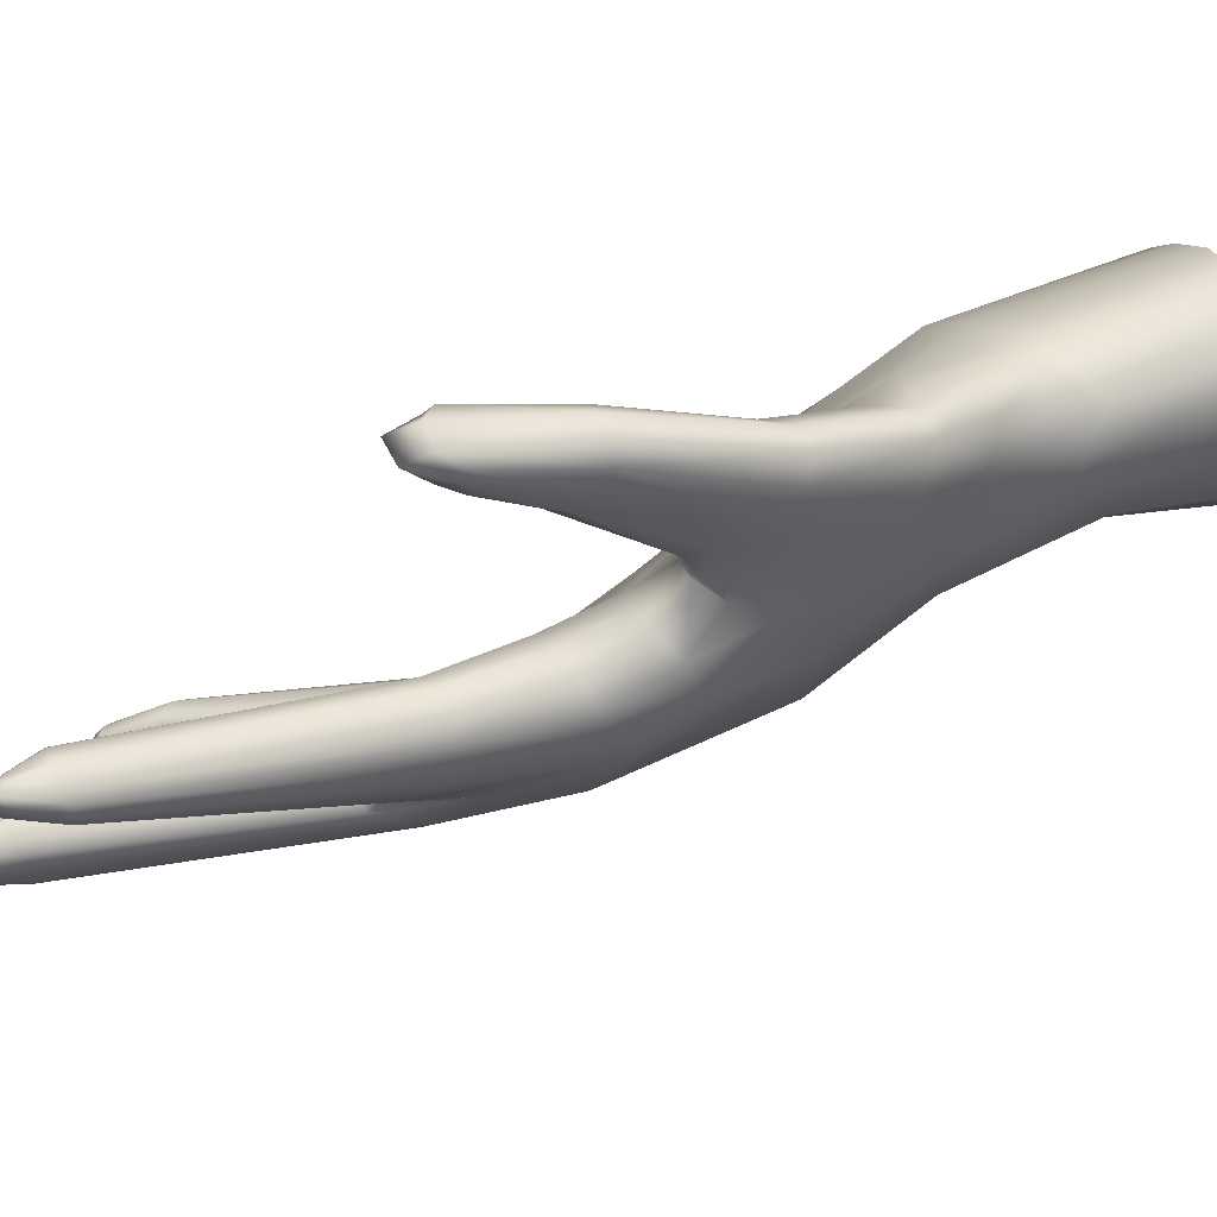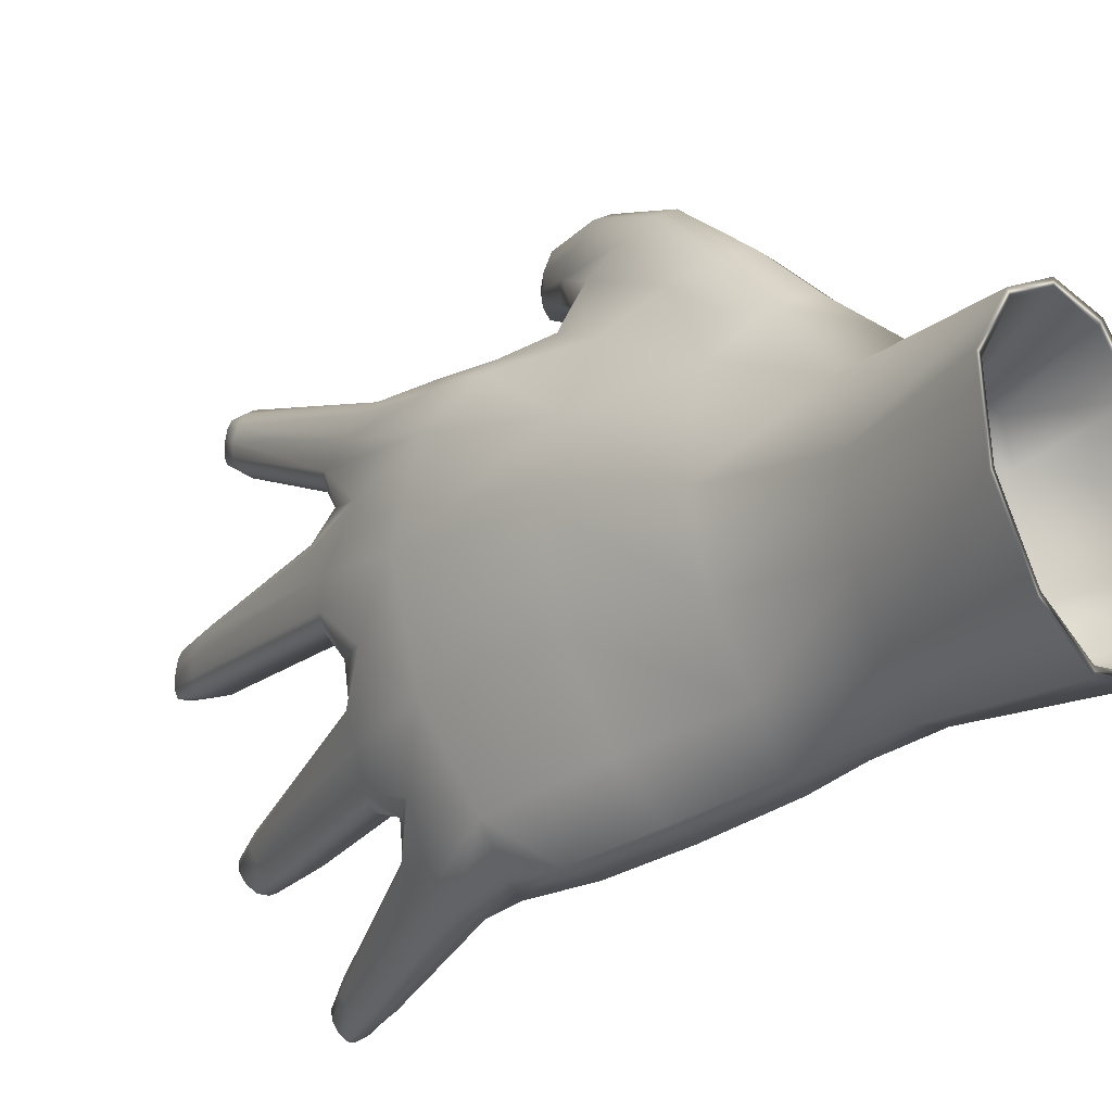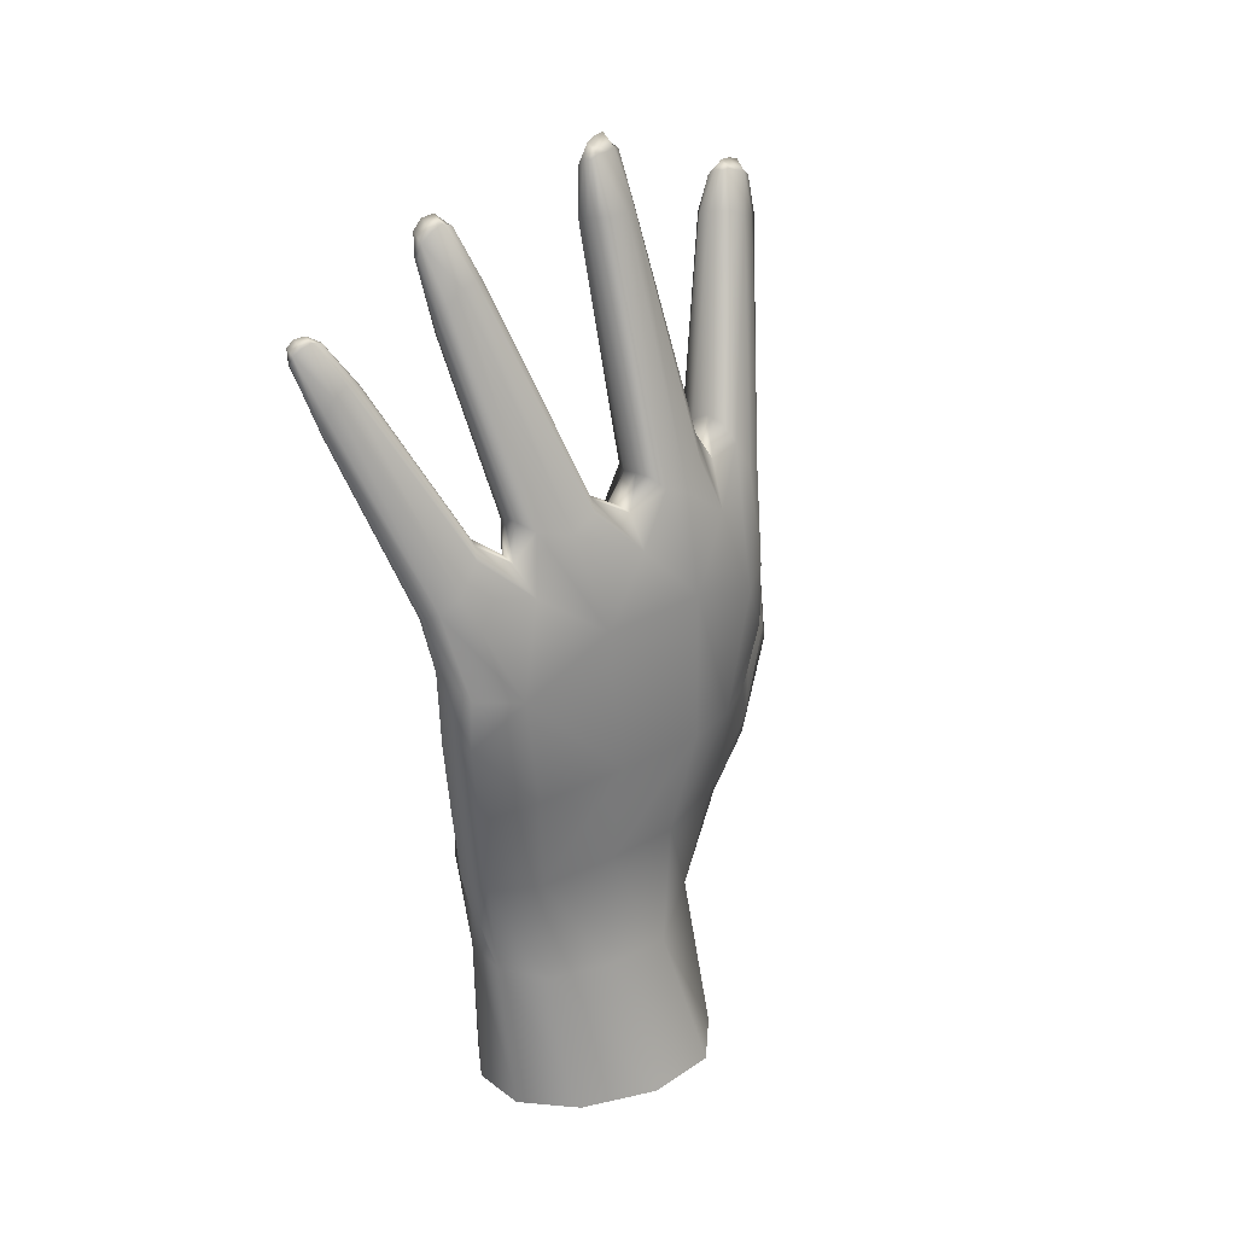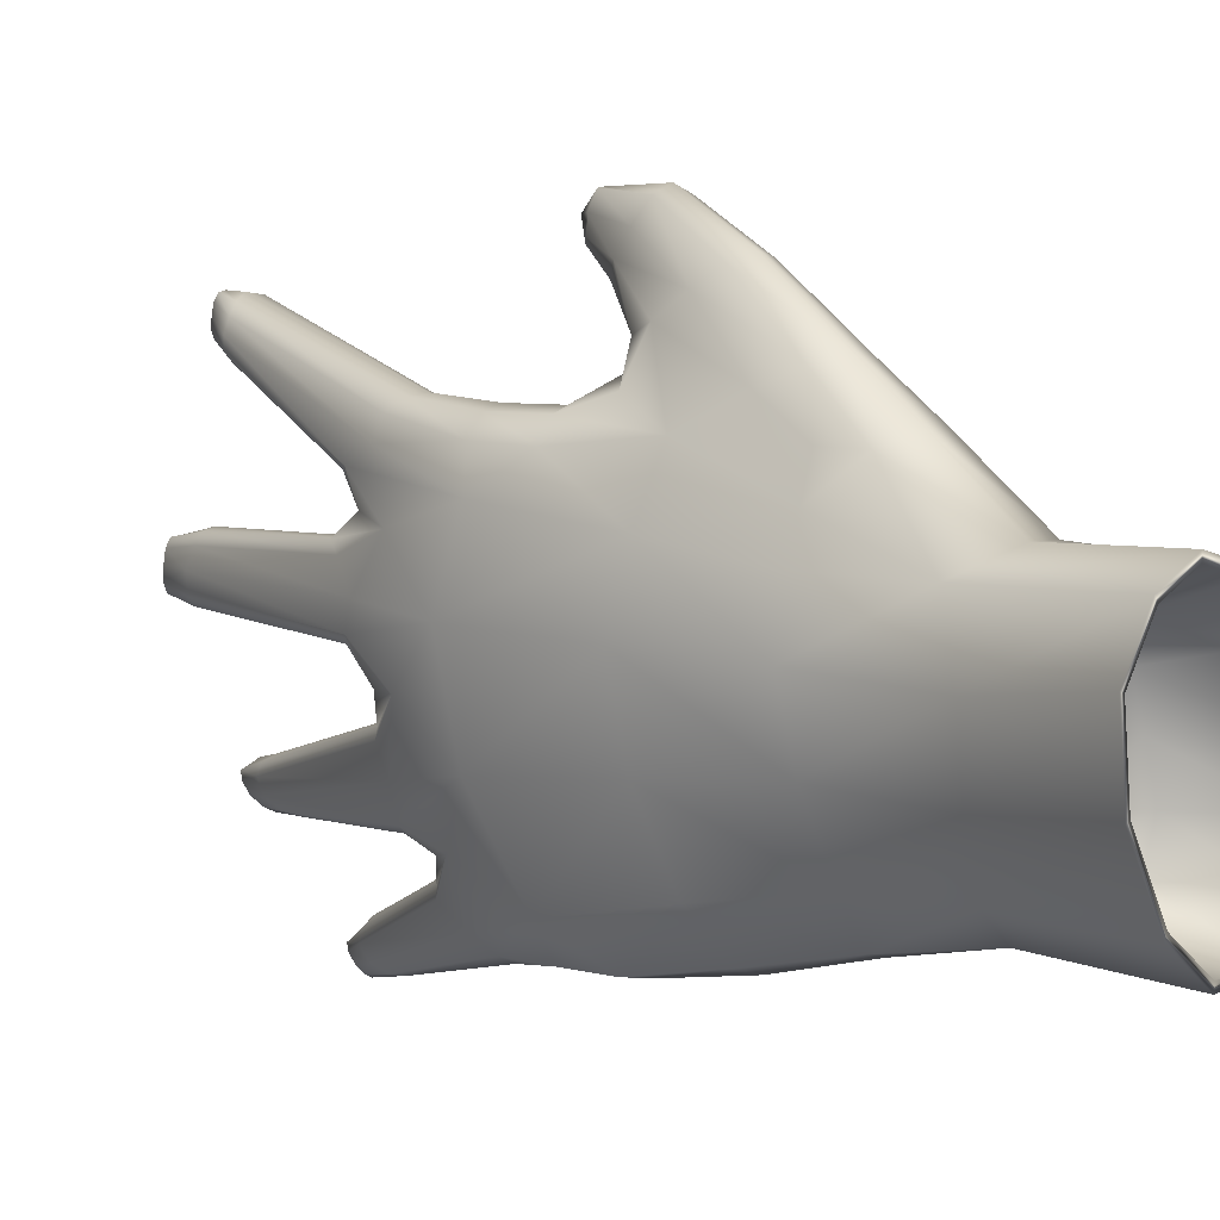
<metadata>
{"format":"obj","ext":"obj","renderer":"f3d","projection":"perspective","resolution":1024,"background":"white","views":[{"elev":78.7,"azim":-117.3,"up":"+Z"},{"elev":-20.6,"azim":-46.5,"up":"+Z"},{"elev":31.4,"azim":-142.2,"up":"+Y"},{"elev":1.8,"azim":-50.1,"up":"+Z"}]}
</metadata>
<code>
g default
v 0.3976 2.944 -0.3539
v 0.3918 2.855 -0.4607
v 0.3599 3.058 -0.2547
v 0.3541 2.839 -0.5529
v 0.3211 2.838 -0.5926
v 0.3093 3.111 -0.2688
v 0.282 2.852 -0.6001
v 0.2139 2.875 -0.5698
v 0.1577 2.952 -0.4886
v 0.1458 3.101 -0.387
v 0.2508 3.139 -0.3034
v 0.1927 3.14 -0.3425
v 0.7834 3.778 -0.5802
v 0.7497 3.831 -0.5319
v 0.7751 3.72 -0.6423
v 0.74 3.687 -0.6991
v 0.7027 3.695 -0.7404
v 0.671 3.734 -0.7633
v 0.6461 3.804 -0.7593
v 0.6144 3.906 -0.5912
v 0.6129 3.924 -0.6541
v 0.643 3.876 -0.546
v 0.6893 3.851 -0.5225
v 0.8496 4.022 -0.7468
v 0.841 4.047 -0.7042
v 0.8363 3.993 -0.7728
v 0.8131 4.01 -0.7903
v 0.7841 4.021 -0.8078
v 0.7808 4.062 -0.797
v 0.7242 4.097 -0.6743
v 0.7436 4.107 -0.7134
v 0.7508 4.086 -0.6521
v 0.7776 4.07 -0.6408
v 0.8133 4.068 -0.664
v 0.6261 3.882 -0.7215
v 0.7634 4.091 -0.7613
v 0.7978 4.119 -0.6971
v 0.826 4.111 -0.7427
v 0.8358 4.081 -0.779
v 0.1075 2.995 1.27
v 0.1332 3.095 1.187
v 0.1093 3.195 1.091
v 0.04183 3.259 1.084
v -0.03848 3.302 1.094
v -0.1254 3.28 1.099
v -0.1987 3.197 1.109
v -0.2398 3.029 1.179
v -0.2062 3.009 1.285
v -0.1425 2.973 1.342
v -0.05952 2.943 1.356
v 0.03363 2.94 1.329
v -0.23 1.772 1.194
v 0.1873 1.891 1.17
v 0.2253 2.882 -0.1076
v -0.03649 2.884 -0.1992
v -0.2294 2.952 0.3464
v -0.2791 2.94 0.8984
v -0.3172 2.536 1.186
v 0.08185 2.619 1.178
v 0.05069 2.919 0.8728
v 0.1025 2.96 0.4092
v -0.09396 1.331 1.4
v 0.2151 1.382 1.385
v 0.414 2.646 1.888
v 0.4328 2.613 2.055
v 0.653 2.64 1.832
v 0.6798 2.611 1.986
v -0.01815 3.138 0.9529
v -0.1702 3.161 0.9585
v 0.09126 3.214 0.5703
v 0.08263 3.24 0.8224
v 0.01669 3.096 0.382
v -0.1401 3.121 0.3533
v -0.2086 3.188 0.5395
v -0.206 3.23 0.807
v 0.2852 3.123 -0.02599
v 0.2055 3.162 0.2348
v 0.19 3 -0.1701
v 0.07612 3.037 -0.2217
v 0.02492 3.17 -0.118
v -0.07887 3.176 0.1705
v 0.008487 1.725 1.734
v -0.02864 2.002 1.563
v 0.271 1.746 1.678
v 0.254 2.042 1.512
v 0.2449 2.385 1.792
v 0.4813 2.369 1.727
v 0.4952 2.212 1.917
v 0.2619 2.232 1.998
v 0.3839 1.859 -0.1671
v 0.3381 1.784 -0.4071
v 0.08528 1.76 -0.4993
v -0.09456 1.825 -0.2802
v -0.2834 1.882 0.1203
v -0.4044 1.88 0.544
v -0.2076 1.278 0.9696
v -0.3472 1.823 0.8878
v 0.001283 1.24 1.448
v -0.09959 1.088 1.141
v 0.3162 1.192 1.134
v 0.1194 1.252 1.451
v 0.211 1.951 0.8706
v 0.2453 1.991 0.5108
v 0.3321 1.948 0.1569
v 0.3372 2.624 -0.2667
v 0.3291 2.525 -0.4589
v 0.06028 2.476 -0.5539
v -0.3381 2.216 1.161
v -0.1337 2.046 1.339
v -0.229 2.544 1.282
v 0.05777 2.09 1.329
v 0.08285 2.279 1.118
v -0.001886 2.569 1.275
v 0.09085 2.772 1.04
v 0.1035 2.922 0.6214
v 0.2205 2.828 0.1595
v 0.4945 2.718 1.872
v 0.4311 2.657 1.975
v 0.5276 2.674 2.07
v -0.1585 1.497 1.332
v 0.2437 1.616 1.268
v 0.6213 2.716 1.847
v 0.6358 2.676 2.048
v 0.6896 2.656 1.91
v 0.5277 0.7519 -0.1045
v 0.3496 0.763 -0.3036
v 0.1389 0.7448 -0.3519
v -0.08574 0.7026 -0.2148
v -0.2264 0.6708 0.07795
v -0.3084 0.6467 0.4277
v -0.203 0.7697 0.7522
v -0.0403 0.5688 0.8708
v 0.223 0.6286 0.8733
v 0.4458 0.8457 0.7434
v 0.5627 0.8872 0.4281
v 0.6012 0.8337 0.1541
v 0.5175 1.38 -0.08726
v 0.4006 1.317 -0.3422
v 0.1316 1.271 -0.4157
v -0.03667 1.257 -0.1989
v -0.1988 1.294 0.1378
v -0.2947 1.306 0.4937
v -0.2553 1.305 0.7788
v 0.02693 0.9766 1.201
v 0.1915 1.007 1.215
v 0.4367 1.513 0.5451
v 0.514 1.48 0.2152
v 0.33 2.279 -0.227
v 0.3233 2.197 -0.4572
v 0.0629 2.21 -0.5649
v -0.1075 2.441 -0.3756
v -0.2287 2.64 0.08787
v -0.3619 2.648 0.5975
v -0.3839 2.485 0.9972
v -0.2308 2.243 1.266
v -0.002776 2.285 1.25
v 0.1092 2.496 0.8867
v 0.1447 2.626 0.5038
v 0.2593 2.506 0.05567
v 0.558 2.793 1.984
v -0.1594 1.264 1.156
v 0.6706 2.795 1.964
v 0.111 3.224 0.682
v 0.02293 3.219 0.5196
v 0.01488 3.281 0.8644
v -0.1461 3.243 0.5028
v -0.2404 3.13 0.6628
v -0.1376 3.328 0.8605
v 0.265 3.139 0.1158
v 0.2455 3.162 -0.1056
v 0.1335 3.19 0.255
v 0.1123 3.215 -0.1614
v -0.06495 3.122 0.03448
v -0.02599 3.214 0.2168
v -0.02915 1.845 1.657
v 0.0829 1.657 1.775
v 0.1846 1.663 1.757
v 0.3004 1.888 1.582
v 0.1235 2.139 1.507
v 0.02609 2.127 1.523
v 0.3124 2.456 1.732
v 0.4086 2.449 1.708
v 0.513 2.284 1.81
v 0.4321 2.197 2.01
v 0.3385 2.206 2.042
v 0.2361 2.305 1.896
v 0.3236 1.501 0.9556
v 0.2701 1.028 -0.3791
v 0.2738 1.299 -0.4439
v 0.2334 1.748 -0.5342
v 0.2271 2.183 -0.5842
v 0.2449 2.577 -0.5823
v 0.1463 3.049 -0.207
v 0.1829 3.198 -0.1511
v 0.05121 3.211 0.2426
v -0.06315 3.131 0.3636
v -0.06312 3.243 0.4994
v -0.05945 3.34 0.8736
v -0.09452 3.184 0.9672
v -0.1173 2.553 1.311
v -0.1092 2.28 1.3
v -0.02303 2.119 1.399
v 0.3921 4.299 0.8256
v 0.3939 4.277 0.7362
v 0.3841 4.296 0.6544
v 0.346 4.334 0.6031
v 0.2877 4.377 0.5856
v 0.2274 4.39 0.5994
v 0.1859 4.389 0.6516
v 0.1748 4.384 0.7372
v 0.2014 4.37 0.8261
v 0.2468 4.366 0.8806
v 0.3073 4.367 0.8974
v 0.3668 4.343 0.8803
v 0.4066 4.597 0.8135
v 0.4051 4.583 0.7485
v 0.3989 4.584 0.6858
v 0.3828 4.576 0.6443
v 0.3476 4.62 0.6419
v 0.3067 4.628 0.6433
v 0.2994 4.64 0.685
v 0.3071 4.637 0.8137
v 0.3179 4.622 0.8558
v 0.3604 4.63 0.8592
v 0.3975 4.597 0.8556
v 0.2966 4.637 0.7486
v 0.5898 2.772 1.864
v 0.3696 4.694 0.752
v 0.3728 4.697 0.8127
v 0.3642 4.68 0.692
v 0.3656 4.091 1.61
v 0.3447 4.081 1.695
v 0.3524 4.105 1.527
v 0.3103 4.119 1.48
v 0.2525 4.141 1.475
v 0.195 4.153 1.495
v 0.149 4.15 1.536
v 0.1547 4.09 1.715
v 0.126 4.098 1.657
v 0.208 4.093 1.751
v 0.2824 4.073 1.743
v 0.336 4.283 1.612
v 0.3347 4.265 1.67
v 0.3253 4.285 1.569
v 0.2944 4.313 1.581
v 0.2582 4.315 1.586
v 0.2438 4.317 1.624
v 0.2232 4.255 1.757
v 0.2238 4.28 1.724
v 0.2598 4.257 1.767
v 0.2945 4.224 1.757
v 0.3201 4.248 1.727
v 0.1208 4.12 1.591
v 0.2285 4.298 1.673
v 0.2836 4.321 1.746
v 0.2945 4.341 1.696
v 0.2998 4.345 1.64
v 0.6099 4.09 -0.01938
v 0.5747 4.139 0.03717
v 0.6046 4.026 -0.08496
v 0.5685 3.994 -0.1347
v 0.5205 4.009 -0.1701
v 0.484 4.07 -0.1832
v 0.4571 4.164 -0.1637
v 0.4154 4.236 0.01817
v 0.4052 4.249 -0.0354
v 0.4544 4.199 0.04984
v 0.5112 4.157 0.06191
v 0.6711 4.358 -0.1062
v 0.6577 4.394 -0.05856
v 0.6593 4.307 -0.1371
v 0.6357 4.343 -0.1714
v 0.6004 4.35 -0.1877
v 0.5927 4.414 -0.1689
v 0.541 4.476 -0.02988
v 0.5556 4.488 -0.07091
v 0.5708 4.464 -0.01149
v 0.5934 4.427 0.01906
v 0.6283 4.424 -0.0103
v 0.4235 4.233 -0.1057
v 0.5733 4.464 -0.1246
v 0.6164 4.518 -0.05761
v 0.6437 4.506 -0.1082
v 0.6561 4.457 -0.1506
v 0.4571 -0.03675 -0.1753
v 0.4195 -0.03706 -0.1639
v 0.5228 -0.04338 0.07003
v 0.4788 -0.04333 0.0681
v 0.2676 -0.03158 -0.3665
v 0.2453 -0.03245 -0.3345
v -0.00381 -0.03163 -0.3649
v -0.003311 -0.03054 -0.4049
v -0.286 -0.03523 -0.2317
v -0.2688 -0.03608 -0.2001
v -0.5102 -0.0445 0.1114
v -0.4836 -0.04484 0.124
v -0.5598 -0.05438 0.4771
v -0.5318 -0.05418 0.4694
v -0.3909 -0.06133 0.7341
v -0.3708 -0.06061 0.7074
v -0.142 -0.06459 0.8548
v -0.1408 -0.06354 0.8159
v 0.098 -0.06229 0.7695
v 0.1219 -0.06329 0.8068
v 0.3257 -0.05786 0.6056
v 0.2832 -0.0571 0.5774
v 0.4473 -0.0502 0.3223
v 0.4026 -0.04994 0.3125
v -0.07556 0.4283 0.5772
v 0.323 0.4442 0.4945
v 0.2155 0.4043 0.6404
v 0.04488 0.4067 0.6746
v -0.1494 0.4203 0.3755
v 0.4078 0.4424 0.2825
v -0.1123 0.4513 0.1056
v 0.4277 0.4151 0.05969
v 0.4038 0.4504 -0.1424
v -0.004227 0.5147 -0.1392
v 0.1464 0.5152 -0.2759
v 0.318 0.4786 -0.2683
g polySurface24
f 3 1 13 14
f 1 2 15 13
f 2 4 16 15
f 4 5 17 16
f 5 7 18 17
f 18 7 8 19
f 10 12 20 21
f 12 11 22 20
f 11 6 23 22
f 6 3 14 23
f 13 15 24 25
f 15 16 26 24
f 16 17 27 26
f 17 18 28 27
f 18 19 29 28
f 21 20 30 31
f 20 22 32 30
f 22 23 33 32
f 23 14 34 33
f 14 13 25 34
f 8 9 35 19
f 35 36 29 19
f 31 36 35 21
f 9 10 21 35
f 32 37 31 30
f 34 37 32 33
f 38 25 24 39
f 36 38 39 29
f 34 25 38 37
f 31 37 38 36
f 39 24 26 27
f 29 39 27 28
f 138 137 125 126
f 91 90 137 138
f 188 189 138 126
f 189 190 91 138
f 128 140 139 127
f 93 92 139 140
f 129 141 140 128
f 94 93 140 141
f 130 142 141 129
f 95 94 141 142
f 131 143 142 130
f 97 95 142 143
f 99 161 96 131
f 96 52 97 143
f 133 145 144 132
f 145 101 98 144
f 98 62 99 144
f 100 145 133 134
f 100 63 101 145
f 136 147 146 135
f 104 103 146 147
f 125 137 147 136
f 90 104 147 137
f 148 90 91 149
f 105 148 149 106
f 149 91 190 191
f 106 149 191 192
f 150 92 93 151
f 151 93 94 152
f 152 94 95 153
f 153 95 97 154
f 97 52 108 154
f 52 109 155 108
f 111 156 201 202
f 156 113 200 201
f 108 155 110 58
f 111 53 112 156
f 156 112 59 113
f 53 102 157 112
f 157 102 103 158
f 157 114 59 112
f 158 103 104 159
f 148 159 104 90
f 117 64 118 160
f 160 118 65 119
f 120 52 96 161
f 62 120 161 99
f 53 187 102
f 66 122 162 124
f 227 117 160 162 122
f 123 162 160 119
f 124 162 123 67
f 180 83 86 181
f 85 179 182 87
f 180 181 182 179
f 84 178 183 88
f 178 85 87 183
f 86 83 175 186
f 175 82 89 186
f 89 82 176 185
f 185 176 177 184
f 177 84 88 184
f 59 114 41 40
f 114 60 42 41
f 60 68 43 42
f 43 68 199 44
f 113 59 40 51
f 69 57 46 45
f 58 110 49 48
f 113 51 50 200
f 60 115 163 71
f 115 61 70 163
f 61 72 164 70
f 164 72 196 197
f 68 60 71 165
f 73 56 74 166
f 57 69 168 75
f 68 165 198 199
f 204 203 71 163
f 70 205 204 163
f 206 205 70 164
f 207 206 164 197
f 203 214 165 71
f 209 208 166 74
f 210 209 74 167
f 211 210 167 75
f 212 211 75 168
f 214 213 198 165
f 61 116 169 77
f 116 54 76 169
f 54 78 170 76
f 170 78 193 194
f 72 61 77 171
f 79 55 80 172
f 56 73 174 81
f 72 171 195 196
f 54 105 1 3
f 1 105 106 2
f 4 192 5
f 78 54 3 6
f 55 79 12 10
f 78 6 11 193
f 62 82 175 120
f 120 175 83 52
f 101 177 176 98
f 98 176 82 62
f 63 84 177 101
f 63 121 178 84
f 121 53 85 178
f 53 111 179 85
f 180 202 109
f 109 52 83 180
f 181 86 64 117
f 182 181 117 227 122
f 87 182 122 66
f 183 87 66 124
f 88 183 124 67
f 184 88 67 123
f 184 123 119 185
f 89 185 119 65
f 186 89 65 118
f 86 186 118 64
f 103 102 187 146
f 134 187 100
f 135 146 187 134
f 100 187 121 63
f 127 139 189 188
f 139 92 190 189
f 191 190 92 150
f 192 191 150 107
f 5 192 7
f 193 11 12 79
f 194 193 79 172
f 196 195 174 73
f 197 196 73 166
f 208 207 197 166
f 213 212 168 198
f 199 198 168 69
f 44 199 69 45
f 200 50 49 110
f 201 200 110 155
f 202 201 155 109
f 188 126 127
f 107 150 151
f 55 151 152
f 56 152 153
f 57 153 154
f 154 108 58
f 55 10 9 151
f 151 9 8 107
f 56 81 173 152
f 152 173 80 55
f 57 75 167 153
f 153 167 74 56
f 58 48 47 154
f 154 47 46 57
f 204 205 217 216
f 205 206 218 217
f 206 207 219 218
f 207 208 220 219
f 208 209 221 220
f 211 212 223 222
f 212 213 224 223
f 213 214 225 224
f 214 203 215 225
f 203 204 216 215
f 210 226 221 209
f 222 226 210 211
f 2 106 192 4
f 7 192 107 8
f 179 111 202
f 179 202 180
f 224 229 222 223
f 215 229 224 225
f 228 216 217 230
f 226 228 230 221
f 215 216 228 229
f 222 229 228 226
f 230 217 218 219
f 221 230 219 220
f 231 232 40 41
f 233 231 41 42
f 234 233 42 43
f 235 234 43 44
f 45 236 235 44
f 237 236 45 46
f 238 239 48 49
f 240 238 49 50
f 241 240 50 51
f 232 241 51 40
f 231 233 242 243
f 233 234 244 242
f 234 235 245 244
f 235 236 246 245
f 236 237 247 246
f 239 238 248 249
f 238 240 250 248
f 240 241 251 250
f 241 232 252 251
f 232 231 243 252
f 253 237 46 47
f 253 254 247 237
f 249 254 253 239
f 239 253 47 48
f 250 255 249 248
f 252 255 250 251
f 256 243 242 257
f 254 256 257 247
f 252 243 256 255
f 249 255 256 254
f 257 242 244 245
f 247 257 245 246
f 258 259 77 169
f 260 258 169 76
f 261 260 76 170
f 262 261 170 194
f 172 263 262 194
f 264 263 172 80
f 265 266 81 174
f 267 265 174 195
f 268 267 195 171
f 259 268 171 77
f 258 260 269 270
f 260 261 271 269
f 261 262 272 271
f 262 263 273 272
f 263 264 274 273
f 266 265 275 276
f 265 267 277 275
f 267 268 278 277
f 268 259 279 278
f 259 258 270 279
f 280 264 80 173
f 280 281 274 264
f 276 281 280 266
f 266 280 173 81
f 277 282 276 275
f 279 282 277 278
f 283 270 269 284
f 281 283 284 274
f 279 270 283 282
f 276 282 283 281
f 284 269 271 272
f 274 284 272 273
f 157 60 114
f 158 61 115
f 54 116 159
f 158 60 157
f 158 116 61
f 54 159 105
f 121 187 53
f 131 96 143
f 99 131 132 144
f 285 286 290 289
f 286 285 287 288
f 288 287 307 308
f 289 290 291 292
f 292 291 294 293
f 293 294 296 295
f 295 296 298 297
f 297 298 300 299
f 299 300 302 301
f 301 302 303 304
f 304 303 306 305
f 305 306 308 307
f 126 125 285 289
f 292 127 126 289
f 293 128 127 292
f 295 129 128 293
f 297 130 129 295
f 299 131 130 297
f 301 132 131 299
f 304 133 132 301
f 305 134 133 304
f 307 135 134 305
f 287 136 135 307
f 285 125 136 287
f 309 310 311 312
f 313 314 310 309
f 315 316 314 313
f 317 316 315 318
f 317 318 319 320
f 306 303 311 310
f 303 302 312 311
f 302 300 309 312
f 308 306 310 314
f 300 298 313 309
f 288 308 314 316
f 298 296 315 313
f 286 288 316 317
f 296 294 318 315
f 294 291 319 318
f 291 290 320 319
f 290 286 317 320
f 158 115 60
f 159 116 158
f 105 159 148

</code>
